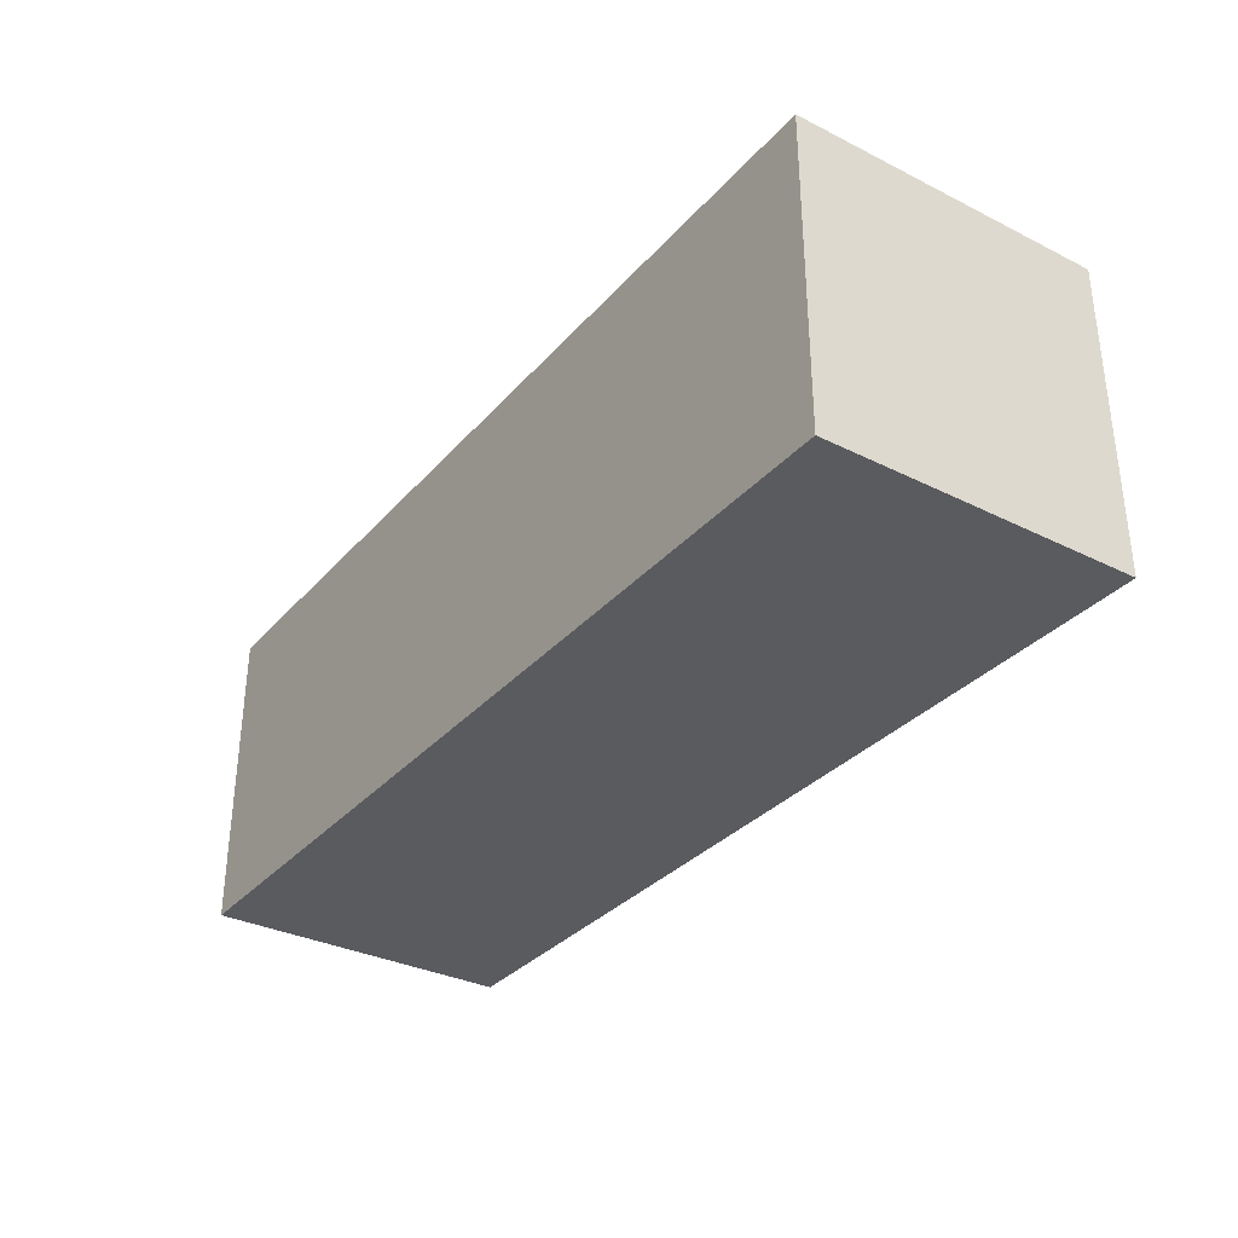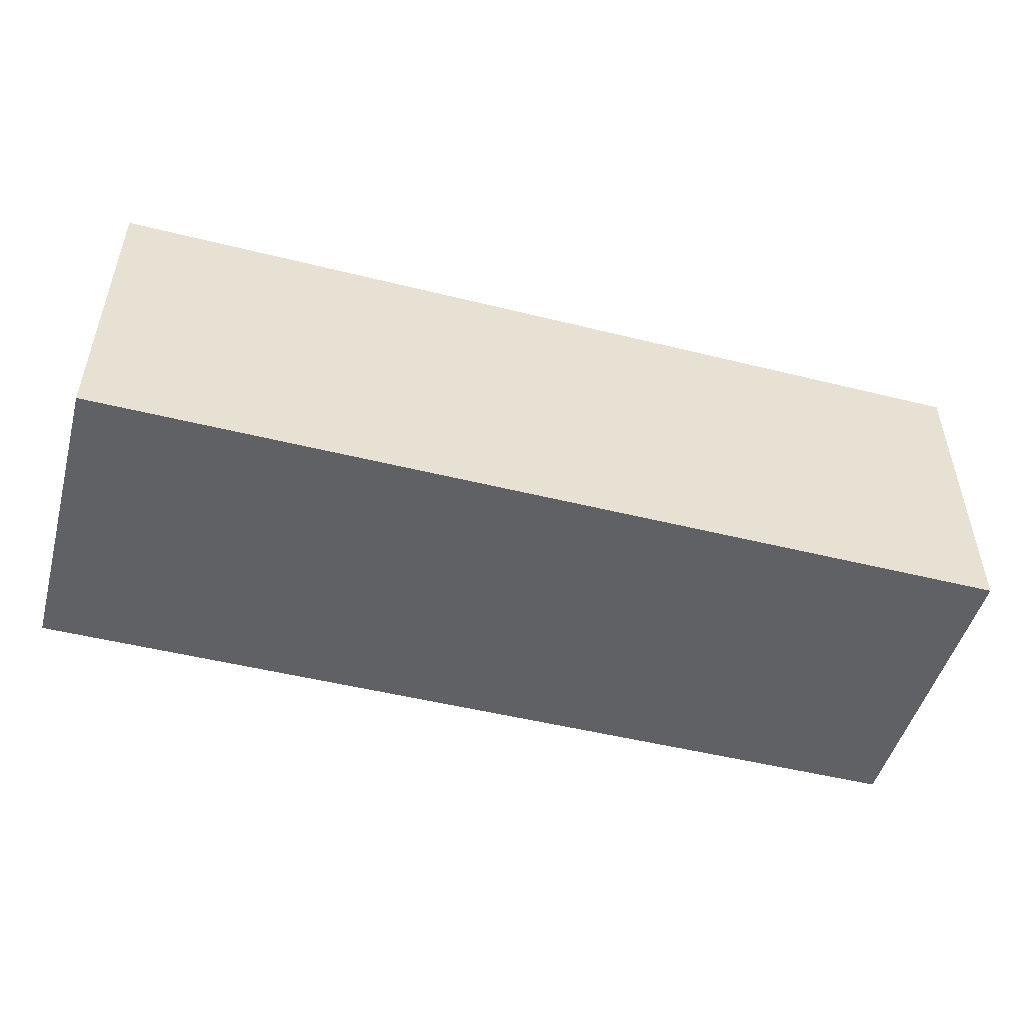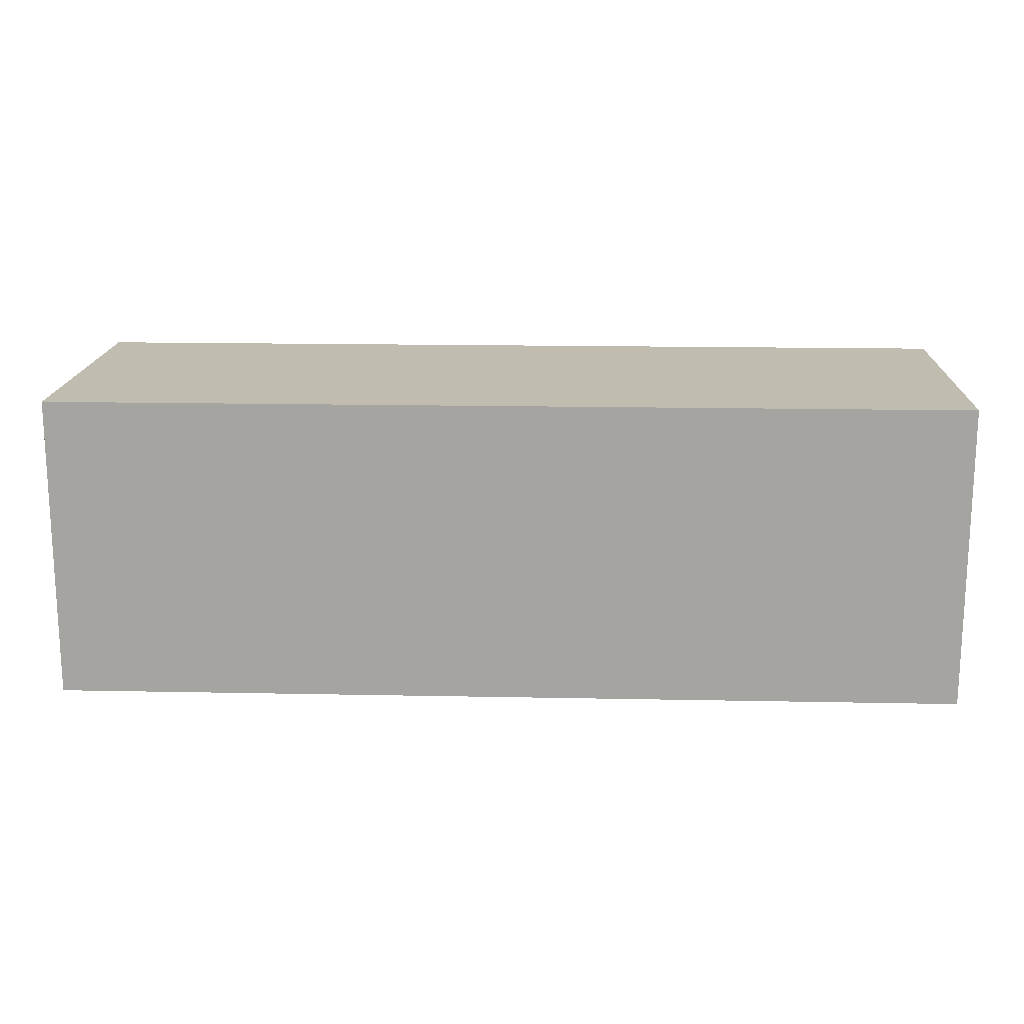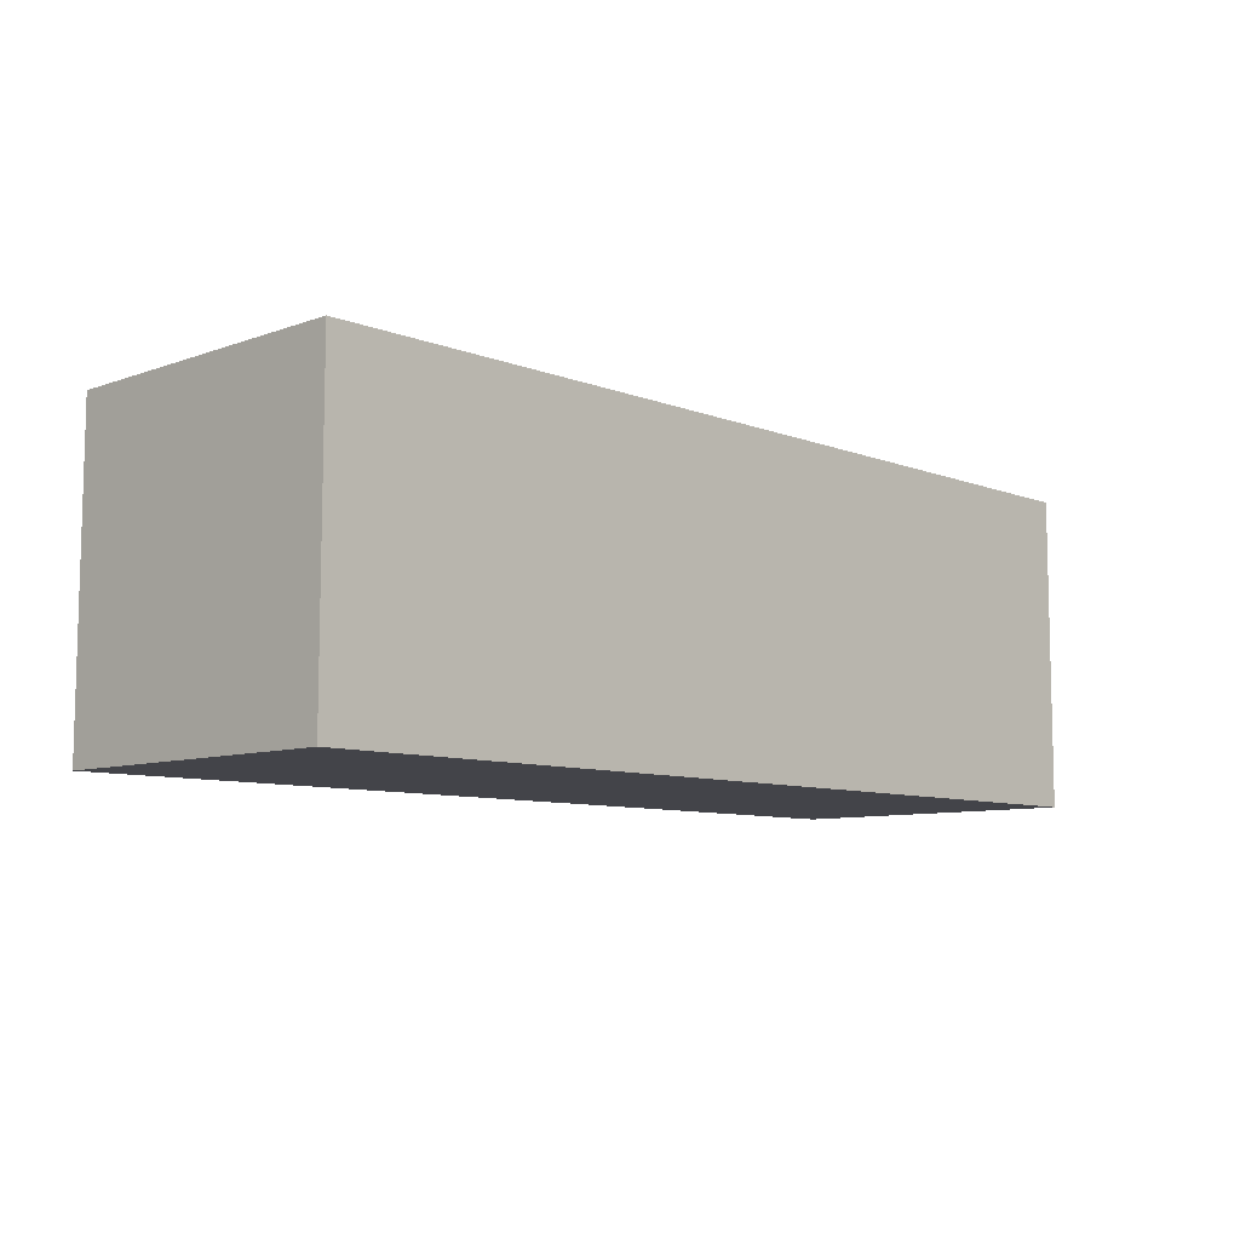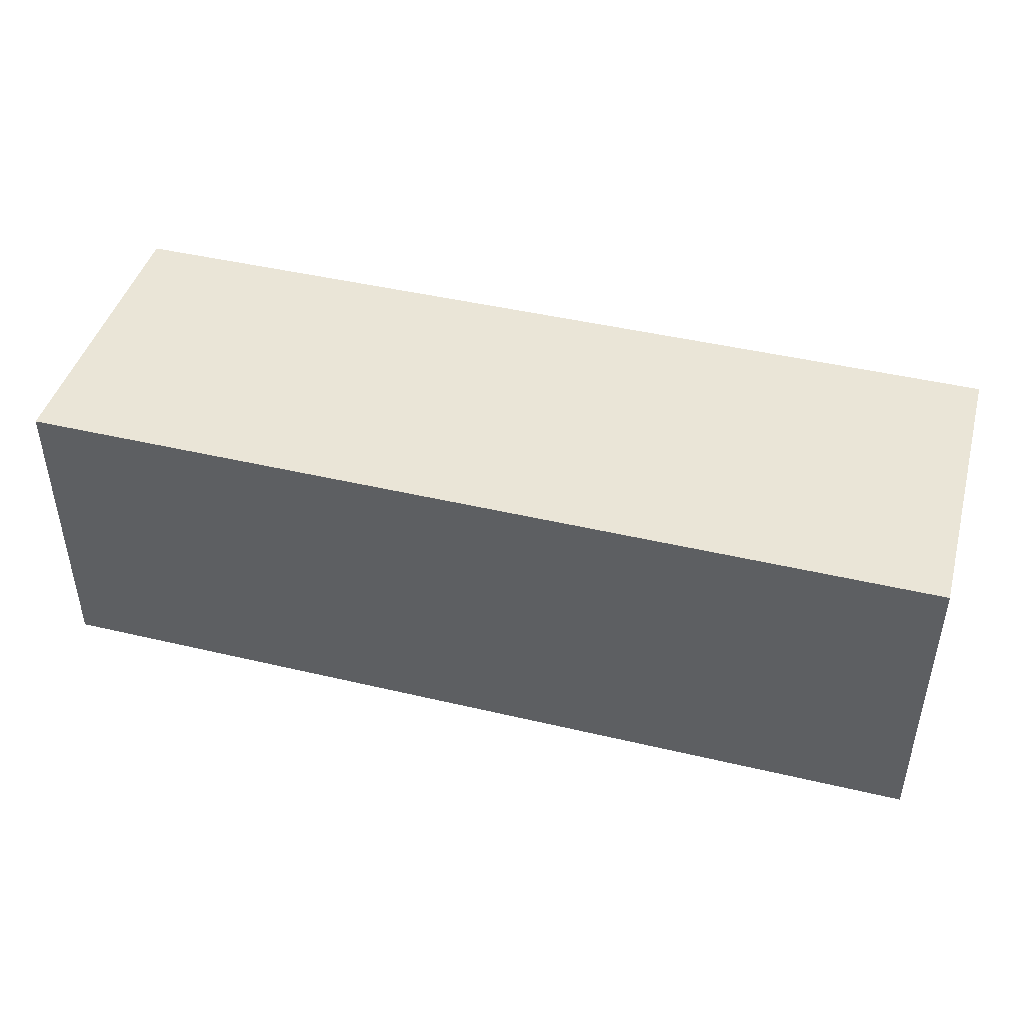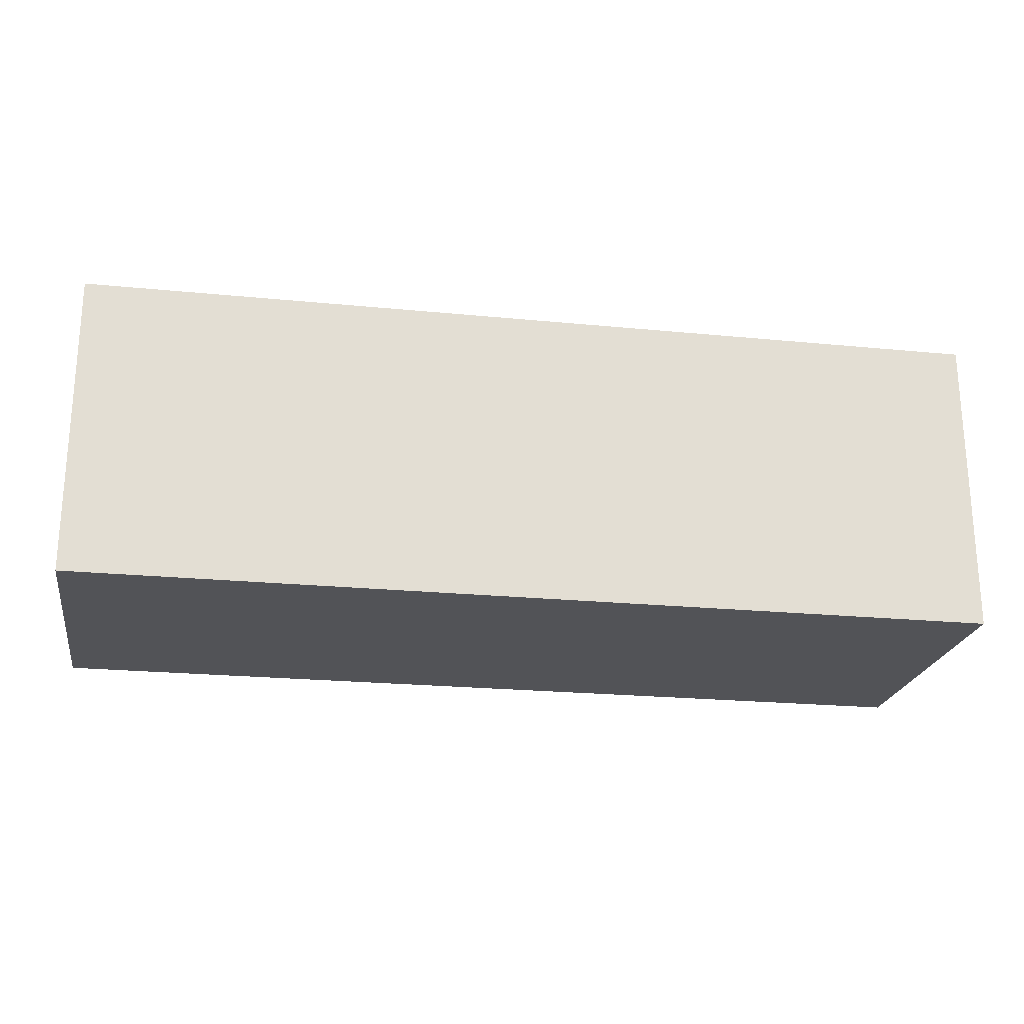
<metadata>
{"format":"obj","ext":"obj","renderer":"f3d","projection":"perspective","resolution":1024,"background":"white","views":[{"elev":-33.0,"azim":55.6,"up":"+Z"},{"elev":-49.5,"azim":-15.3,"up":"+Z"},{"elev":16.4,"azim":-177.6,"up":"+Z"},{"elev":-8.4,"azim":133.9,"up":"+Y"},{"elev":44.3,"azim":-164.6,"up":"+Y"},{"elev":-22.4,"azim":-9.6,"up":"+Z"}]}
</metadata>
<code>
g FPS_PLAYER_Arm_right
v 0.1193 0.2553 0.125
v 0.1193 0.2553 -0.125
v 0.1196 0.005334 -0.125
v 0.1196 0.005333 0.125
v -0.6307 0.2546 0.125
v -0.6304 0.004586 0.125
v -0.6304 0.004587 -0.125
v -0.6307 0.2546 -0.125
v 0.1193 0.2553 0.125
v -0.6307 0.2546 0.125
v -0.6307 0.2546 -0.125
v 0.1193 0.2553 -0.125
v -0.6304 0.004587 -0.125
v 0.1196 0.005334 -0.125
v 0.1193 0.2553 -0.125
v -0.6307 0.2546 -0.125
v 0.1196 0.005333 0.125
v -0.6304 0.004587 -0.125
v -0.6304 0.004586 0.125
v 0.1196 0.005334 -0.125
v -0.6304 0.004586 0.125
v 0.1193 0.2553 0.125
v 0.1196 0.005333 0.125
v -0.6307 0.2546 0.125
g FPS_PLAYER_Arm_right_0
f -22 -23 -24
f -24 -21 -22
f -18 -19 -20
f -20 -17 -18
f -14 -15 -16
f -16 -13 -14
f -10 -11 -12
f -12 -9 -10
f -6 -7 -8
f -7 -5 -8
f -2 -3 -4
f -1 -4 -3

</code>
